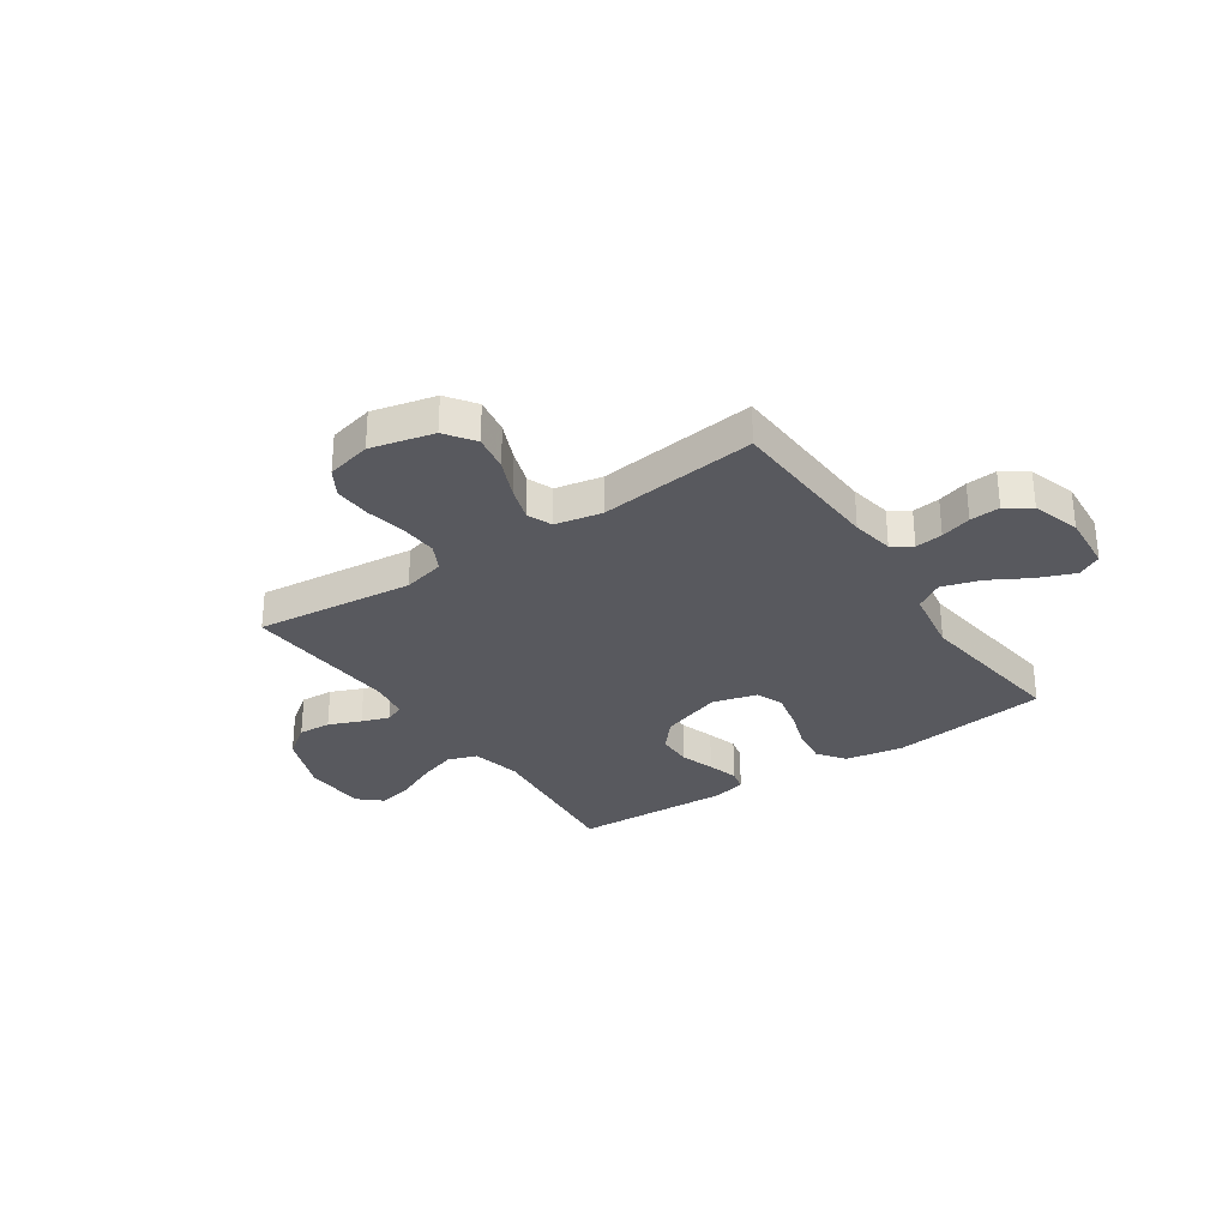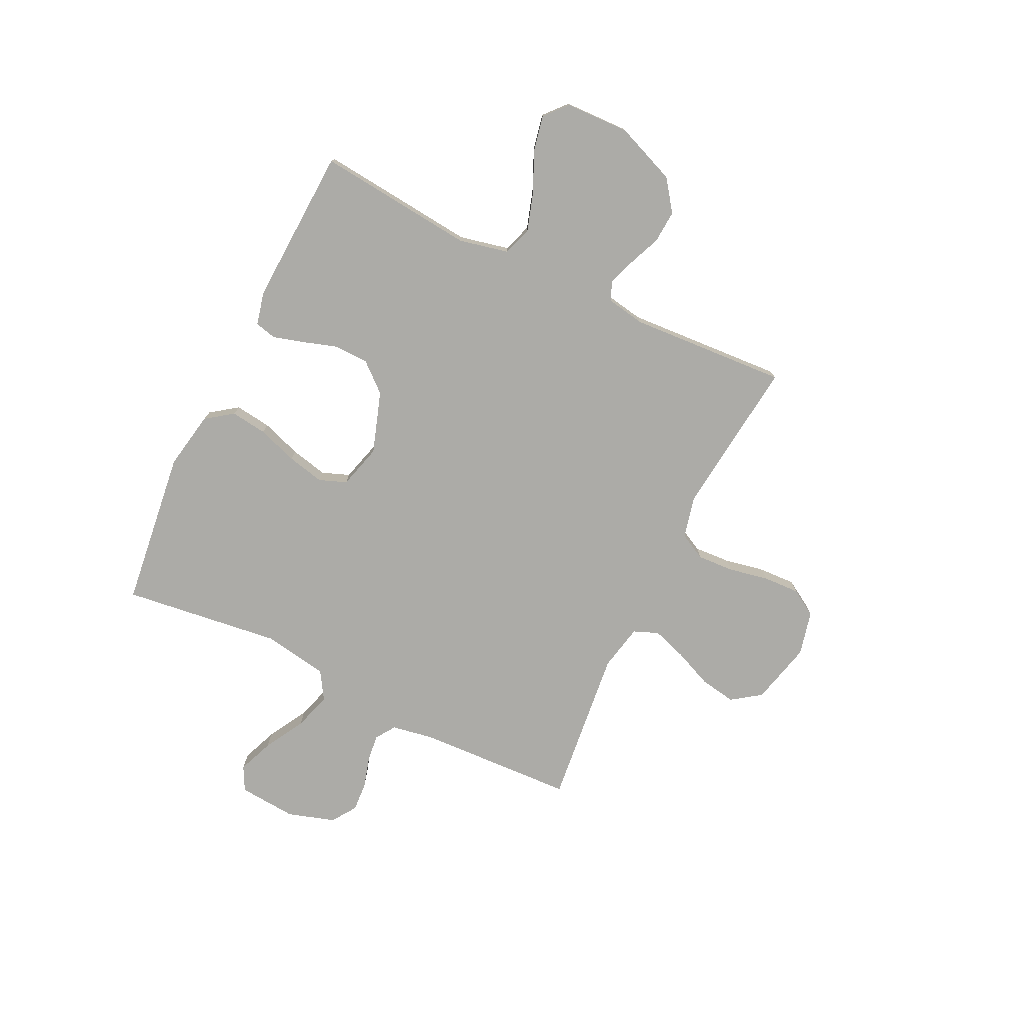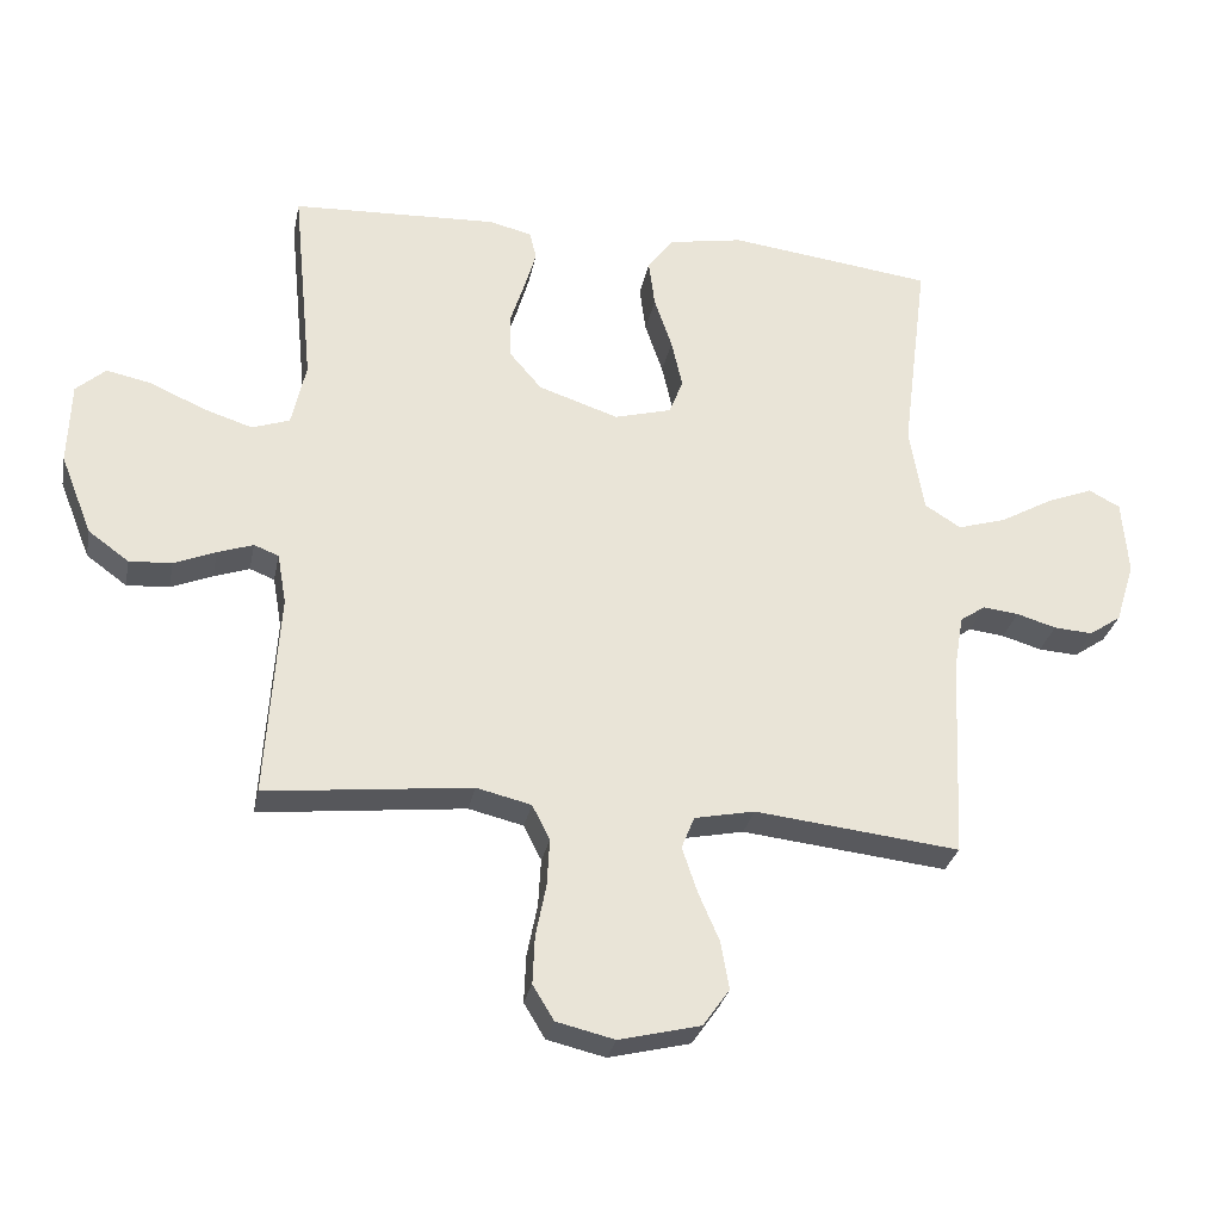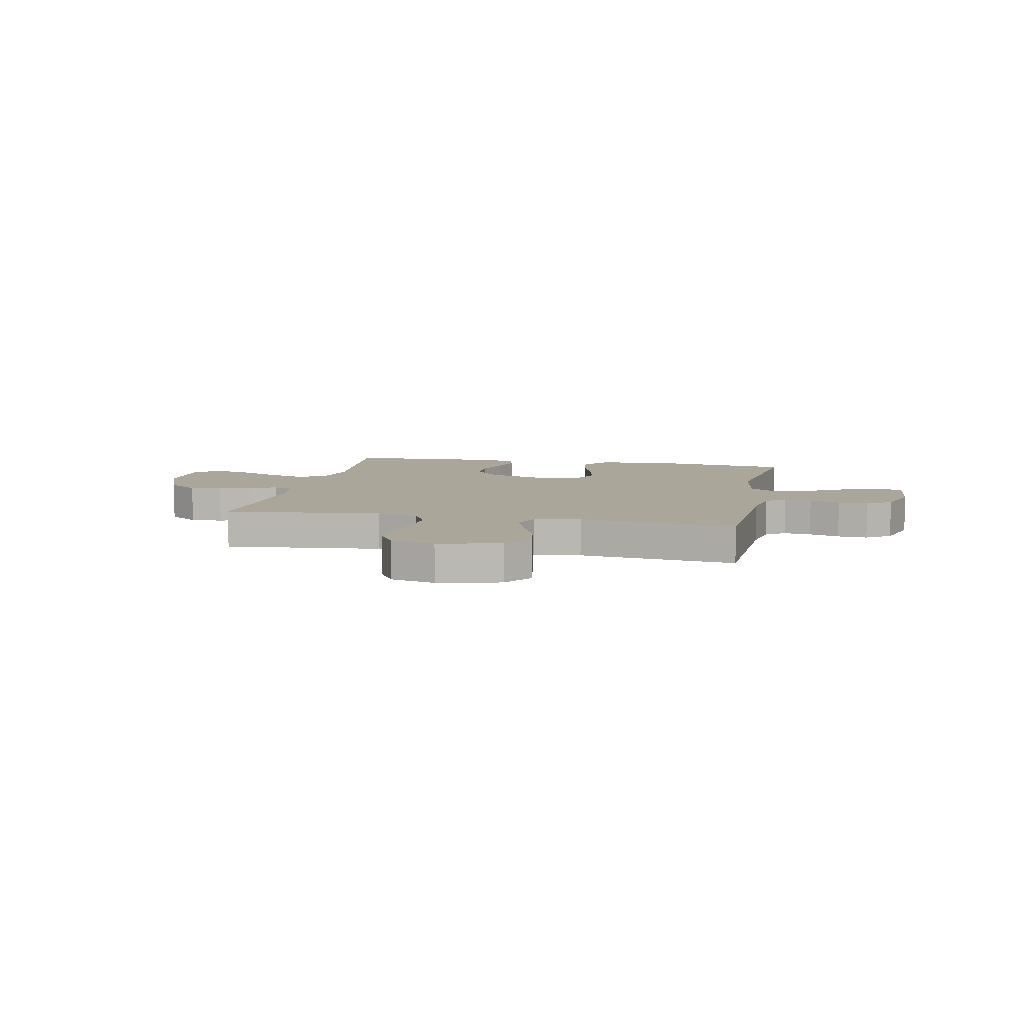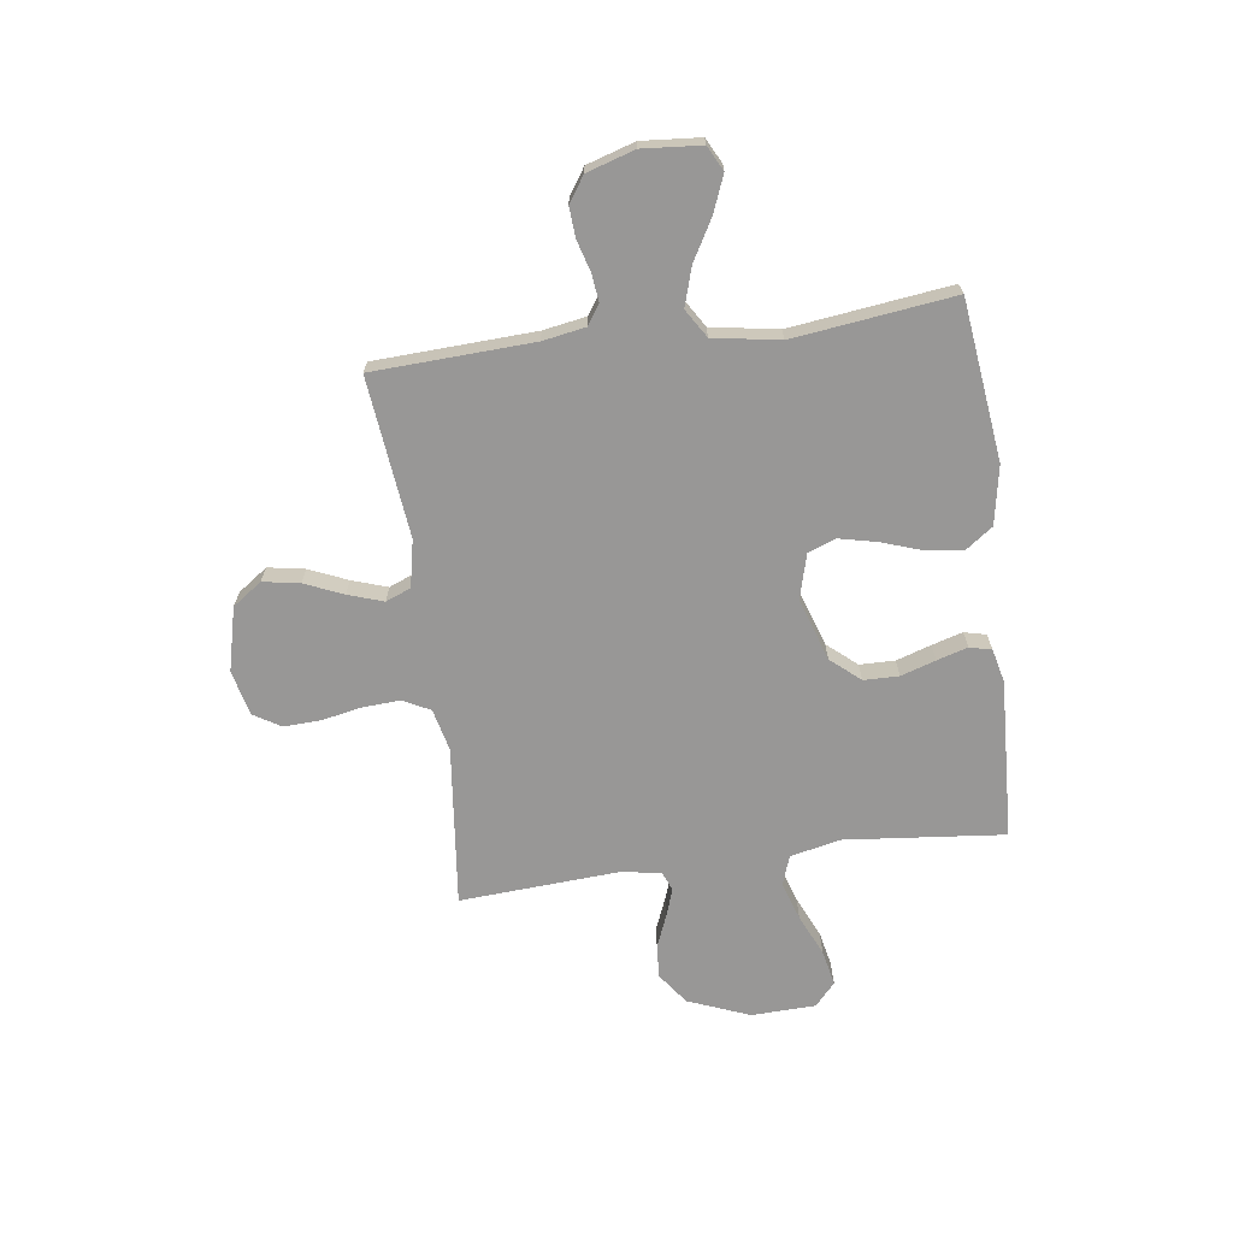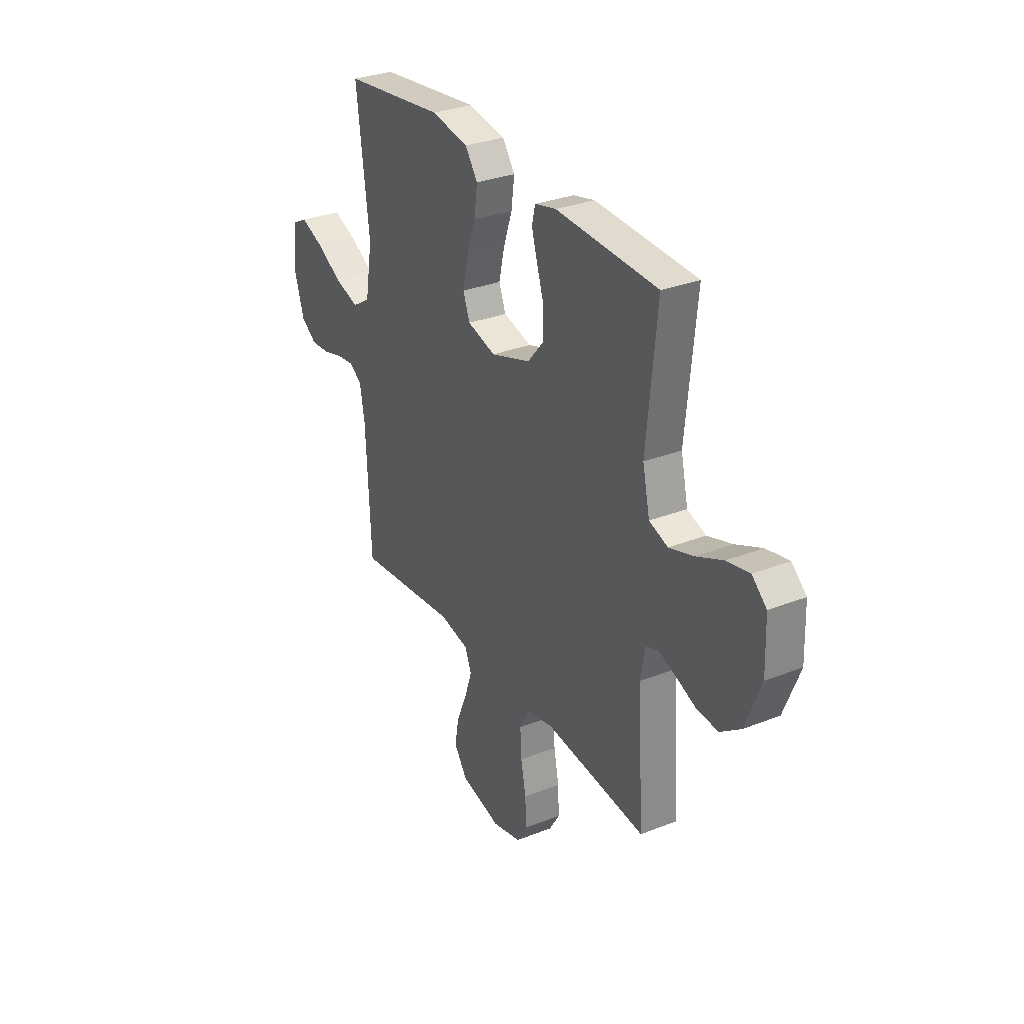
<metadata>
{"format":"obj","ext":"obj","renderer":"f3d","projection":"perspective","resolution":1024,"background":"white","views":[{"elev":-30.3,"azim":-145.7,"up":"+Y"},{"elev":-76.3,"azim":64.1,"up":"+Y"},{"elev":-29.3,"azim":168.8,"up":"+Z"},{"elev":7.8,"azim":-168.3,"up":"+Y"},{"elev":-68.3,"azim":-82.3,"up":"+Y"},{"elev":30.8,"azim":60.5,"up":"+Z"}]}
</metadata>
<code>
v 0.5 0.07 -0.5
v 0.2 0.07 -0.467
v 0.12 0.07 -0.486
v 0.094 0.07 -0.537
v 0.098 0.07 -0.607
v 0.113 0.07 -0.682
v 0.116 0.07 -0.752
v 0.085 0.07 -0.803
v 0 0.07 -0.823
v -0.119 0.07 -0.794
v -0.158 0.07 -0.739
v -0.146 0.07 -0.67
v -0.115 0.07 -0.598
v -0.093 0.07 -0.532
v -0.112 0.07 -0.485
v -0.2 0.07 -0.467
v -0.5 0.07 -0.5
v -0.514 0.07 -0.2
v -0.528 0.07 -0.12
v -0.565 0.07 -0.095
v -0.617 0.07 -0.101
v -0.675 0.07 -0.118
v -0.732 0.07 -0.122
v -0.779 0.07 -0.09
v -0.807 0.07 0
v -0.798 0.07 0.11
v -0.752 0.07 0.134
v -0.684 0.07 0.107
v -0.608 0.07 0.064
v -0.536 0.07 0.042
v -0.483 0.07 0.075
v -0.462 0.07 0.2
v -0.5 0.07 0.5
v -0.2 0.07 0.537
v -0.09 0.07 0.517
v -0.053 0.07 0.466
v -0.062 0.07 0.397
v -0.088 0.07 0.321
v -0.104 0.07 0.25
v -0.084 0.07 0.198
v 0 0.07 0.175
v 0.117 0.07 0.214
v 0.164 0.07 0.269
v 0.165 0.07 0.335
v 0.144 0.07 0.4
v 0.127 0.07 0.458
v 0.137 0.07 0.499
v 0.2 0.07 0.514
v 0.5 0.07 0.5
v 0.47 0.07 0.2
v 0.491 0.07 0.106
v 0.546 0.07 0.087
v 0.618 0.07 0.11
v 0.696 0.07 0.145
v 0.763 0.07 0.159
v 0.806 0.07 0.121
v 0.81 0.07 0
v 0.764 0.07 -0.116
v 0.705 0.07 -0.159
v 0.643 0.07 -0.155
v 0.582 0.07 -0.13
v 0.53 0.07 -0.112
v 0.494 0.07 -0.126
v 0.481 0.07 -0.2
v 0.5 0 -0.5
v 0.2 0 -0.467
v 0.12 0 -0.486
v 0.094 0 -0.537
v 0.098 0 -0.607
v 0.113 0 -0.682
v 0.116 0 -0.752
v 0.085 0 -0.803
v 0 0 -0.823
v -0.119 0 -0.794
v -0.158 0 -0.739
v -0.146 0 -0.67
v -0.115 0 -0.598
v -0.093 0 -0.532
v -0.112 0 -0.485
v -0.2 0 -0.467
v -0.5 0 -0.5
v -0.514 0 -0.2
v -0.528 0 -0.12
v -0.565 0 -0.095
v -0.617 0 -0.101
v -0.675 0 -0.118
v -0.732 0 -0.122
v -0.779 0 -0.09
v -0.807 0 0
v -0.798 0 0.11
v -0.752 0 0.134
v -0.684 0 0.107
v -0.608 0 0.064
v -0.536 0 0.042
v -0.483 0 0.075
v -0.462 0 0.2
v -0.5 0 0.5
v -0.2 0 0.537
v -0.09 0 0.517
v -0.053 0 0.466
v -0.062 0 0.397
v -0.088 0 0.321
v -0.104 0 0.25
v -0.084 0 0.198
v 0 0 0.175
v 0.117 0 0.214
v 0.164 0 0.269
v 0.165 0 0.335
v 0.144 0 0.4
v 0.127 0 0.458
v 0.137 0 0.499
v 0.2 0 0.514
v 0.5 0 0.5
v 0.47 0 0.2
v 0.491 0 0.106
v 0.546 0 0.087
v 0.618 0 0.11
v 0.696 0 0.145
v 0.763 0 0.159
v 0.806 0 0.121
v 0.81 0 0
v 0.764 0 -0.116
v 0.705 0 -0.159
v 0.643 0 -0.155
v 0.582 0 -0.13
v 0.53 0 -0.112
v 0.494 0 -0.126
v 0.481 0 -0.2
f 58 59 60 61
f 58 61 62
f 57 58 62
f 56 57 62 63
f 53 54 55 56
f 52 53 56 63
f 47 48 49 50
f 47 50 51
f 44 45 46 47
f 44 47 51
f 43 44 51
f 42 43 51
f 41 42 51 52
f 35 36 37 38
f 35 38 39
f 32 33 34 35
f 31 32 35 39
f 30 31 39 40
f 26 27 28 29
f 26 29 30
f 25 26 30
f 24 25 30
f 21 22 23 24
f 20 21 24 30
f 19 20 30 40
f 16 17 18
f 15 16 18 19
f 10 11 12 13
f 10 13 14
f 9 10 14
f 8 9 14
f 5 6 7 8
f 4 5 8 14
f 3 4 14 15
f 64 1 2
f 63 64 2 3
f 41 52 63 3
f 19 40 41
f 3 15 19 41
f 125 124 123 122
f 126 125 122
f 126 122 121
f 127 126 121 120
f 120 119 118 117
f 127 120 117 116
f 114 113 112 111
f 115 114 111
f 111 110 109 108
f 115 111 108
f 115 108 107
f 115 107 106
f 116 115 106 105
f 102 101 100 99
f 103 102 99
f 99 98 97 96
f 103 99 96 95
f 104 103 95 94
f 93 92 91 90
f 94 93 90
f 94 90 89
f 94 89 88
f 88 87 86 85
f 94 88 85 84
f 104 94 84 83
f 82 81 80
f 83 82 80 79
f 77 76 75 74
f 78 77 74
f 78 74 73
f 78 73 72
f 72 71 70 69
f 78 72 69 68
f 79 78 68 67
f 66 65 128
f 67 66 128 127
f 67 127 116 105
f 105 104 83
f 105 83 79 67
f 1 65 66 2
f 2 66 67 3
f 3 67 68 4
f 4 68 69 5
f 5 69 70 6
f 6 70 71 7
f 7 71 72 8
f 8 72 73 9
f 9 73 74 10
f 10 74 75 11
f 11 75 76 12
f 12 76 77 13
f 13 77 78 14
f 14 78 79 15
f 15 79 80 16
f 16 80 81 17
f 17 81 82 18
f 18 82 83 19
f 19 83 84 20
f 20 84 85 21
f 21 85 86 22
f 22 86 87 23
f 23 87 88 24
f 24 88 89 25
f 25 89 90 26
f 26 90 91 27
f 27 91 92 28
f 28 92 93 29
f 29 93 94 30
f 30 94 95 31
f 31 95 96 32
f 32 96 97 33
f 33 97 98 34
f 34 98 99 35
f 35 99 100 36
f 36 100 101 37
f 37 101 102 38
f 38 102 103 39
f 39 103 104 40
f 40 104 105 41
f 41 105 106 42
f 42 106 107 43
f 43 107 108 44
f 44 108 109 45
f 45 109 110 46
f 46 110 111 47
f 47 111 112 48
f 48 112 113 49
f 49 113 114 50
f 50 114 115 51
f 51 115 116 52
f 52 116 117 53
f 53 117 118 54
f 54 118 119 55
f 55 119 120 56
f 56 120 121 57
f 57 121 122 58
f 58 122 123 59
f 59 123 124 60
f 60 124 125 61
f 61 125 126 62
f 62 126 127 63
f 63 127 128 64
f 64 128 65 1

</code>
